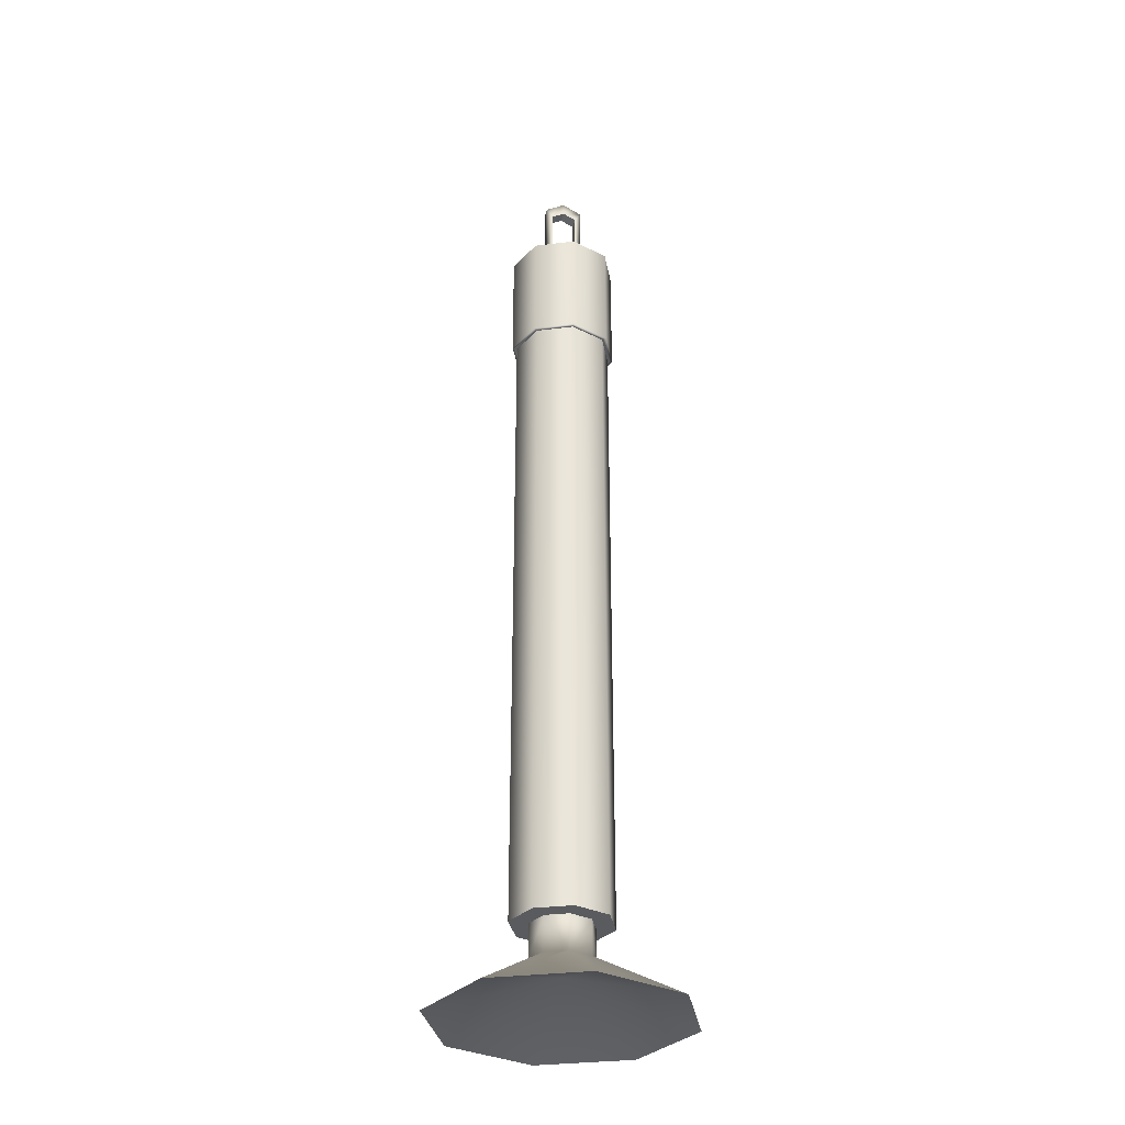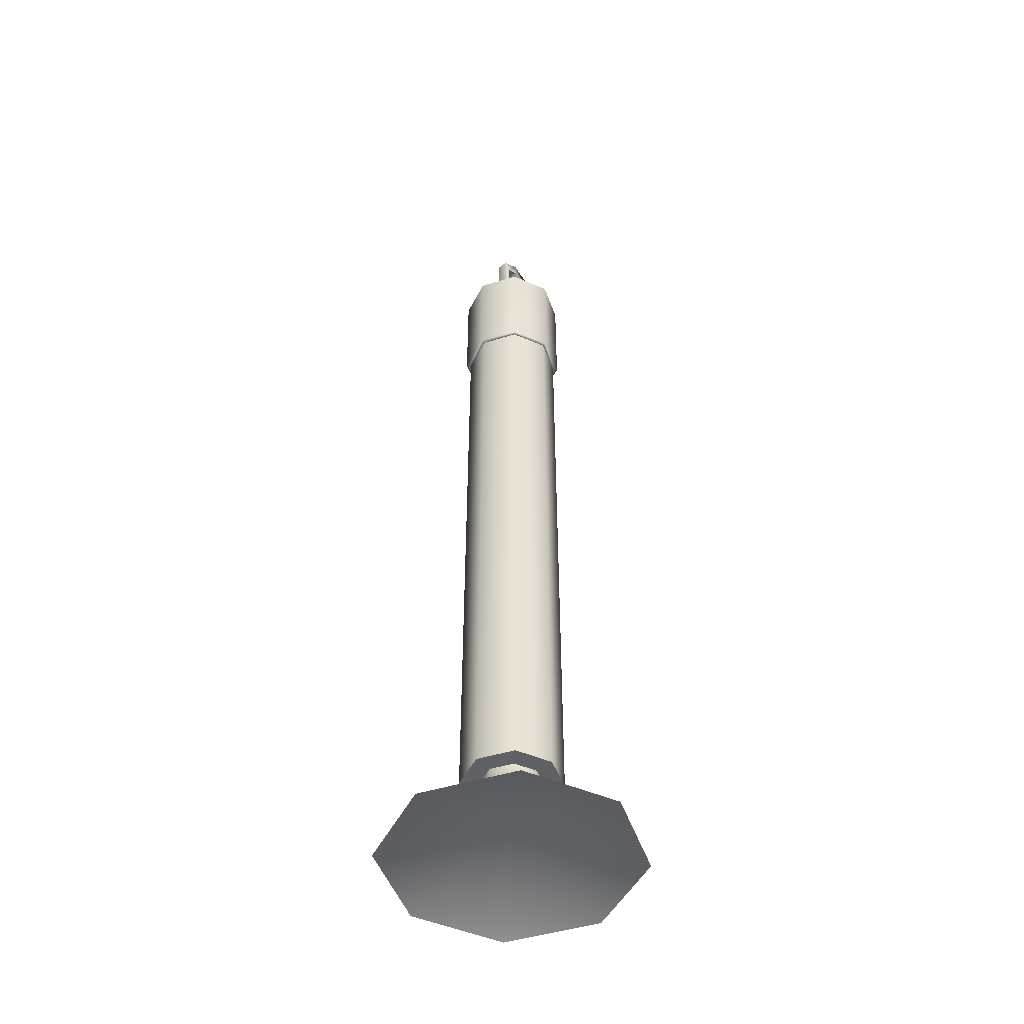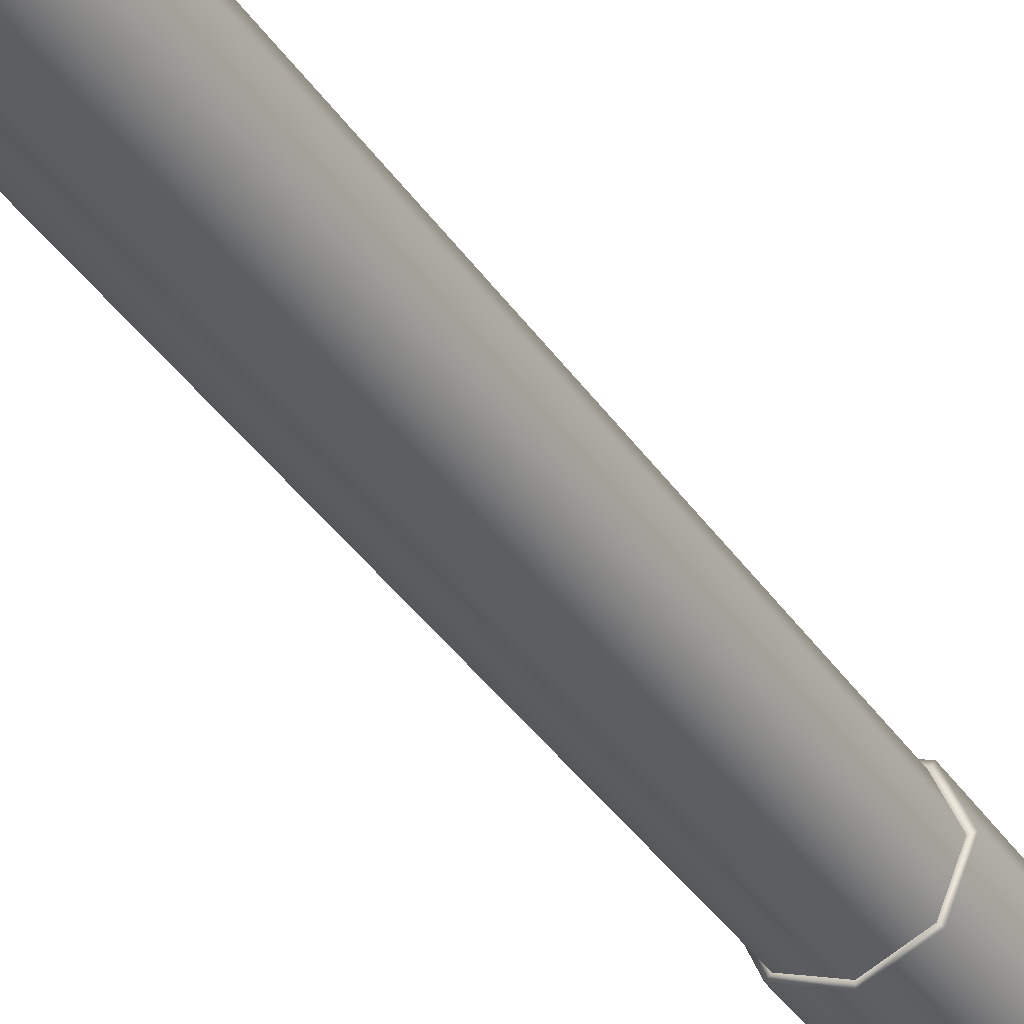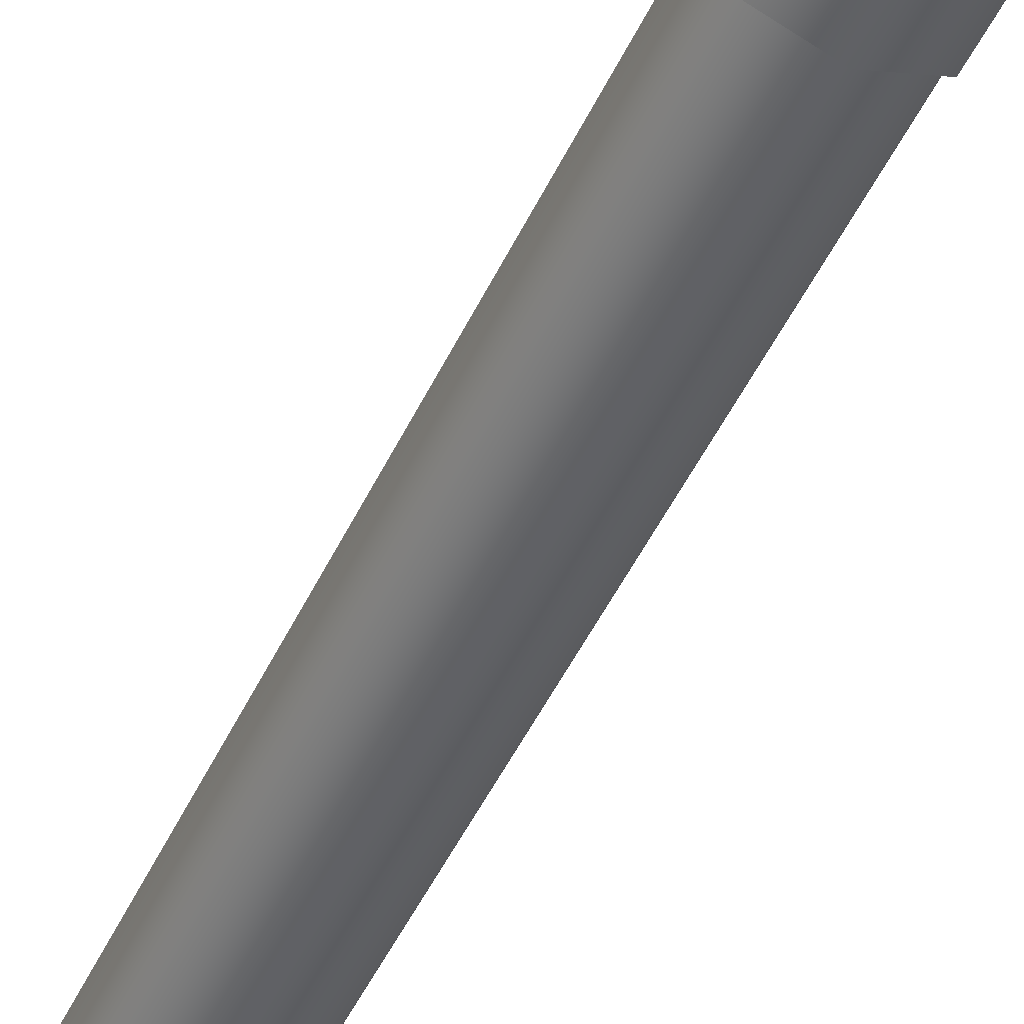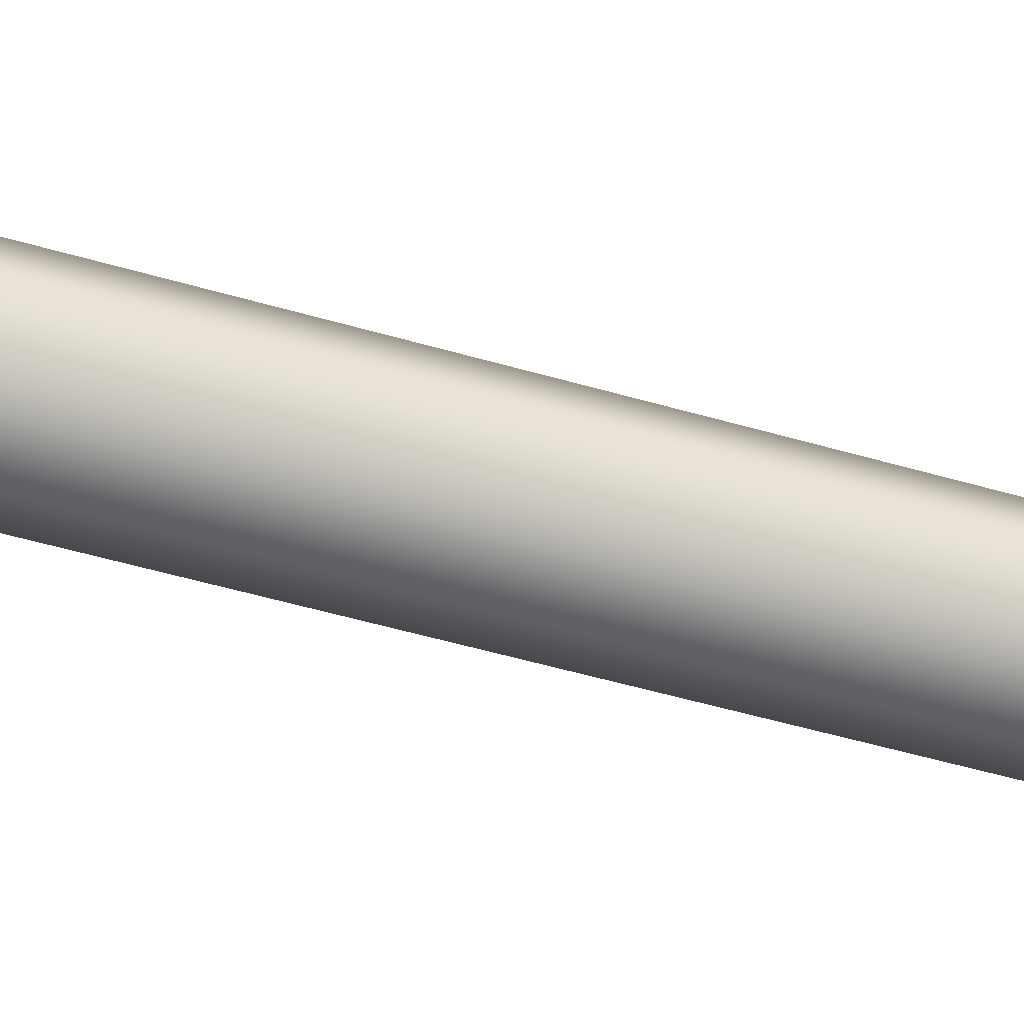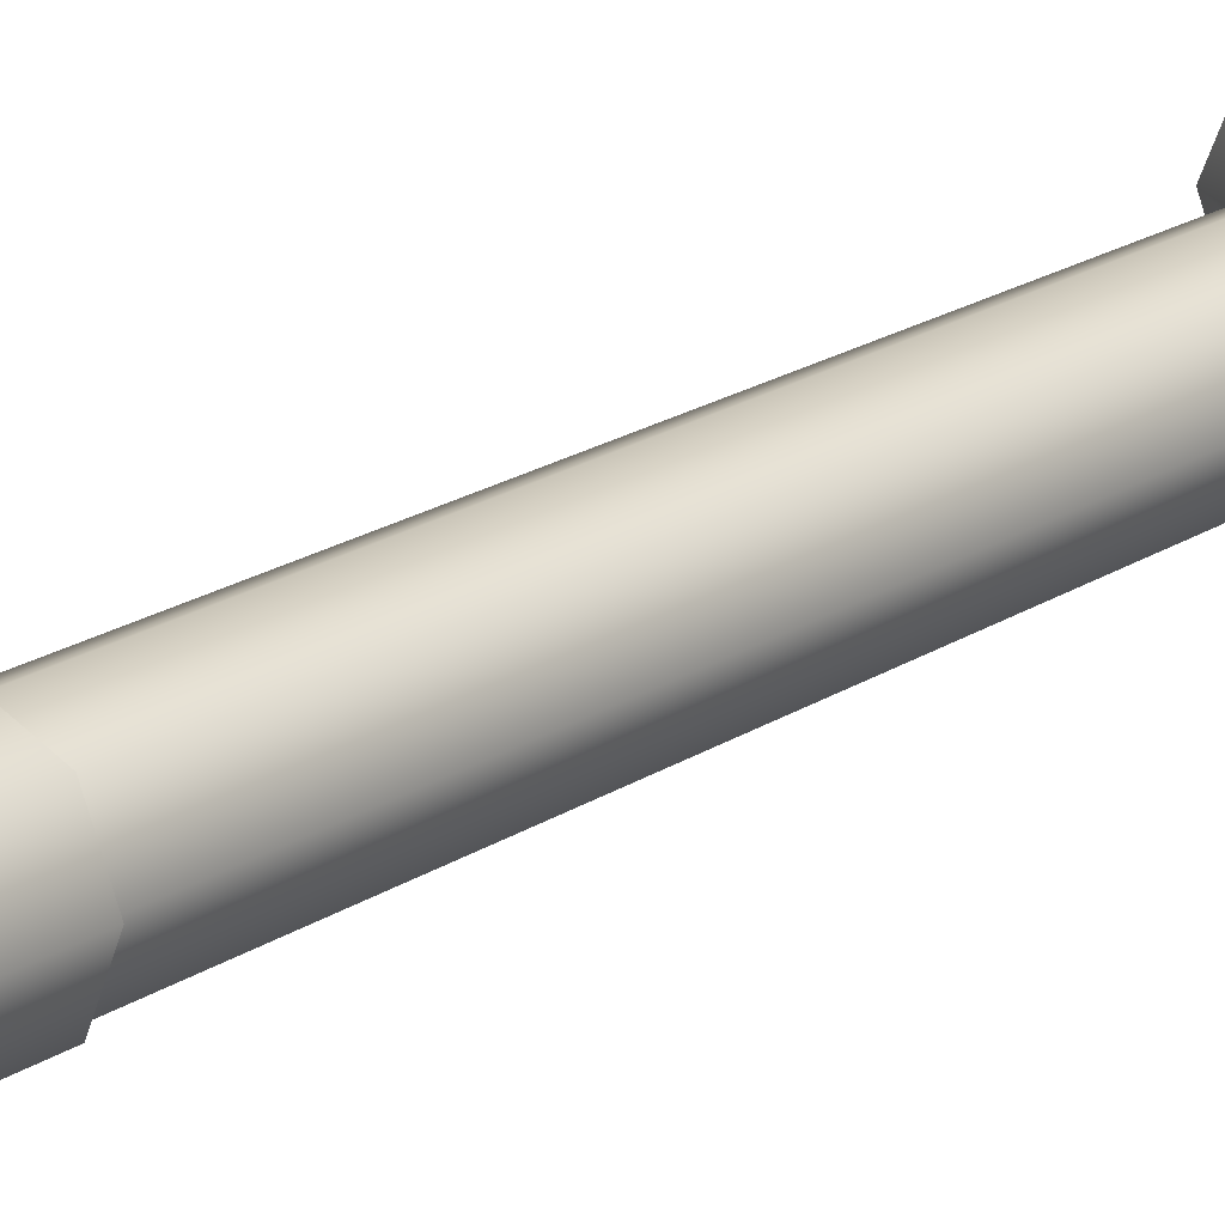
<metadata>
{"format":"obj","ext":"obj","renderer":"f3d","projection":"perspective","resolution":1024,"background":"white","views":[{"elev":-32.2,"azim":167.4,"up":"+Y"},{"elev":-48.3,"azim":131.5,"up":"+Y"},{"elev":-37.4,"azim":29.8,"up":"+Z"},{"elev":-47.6,"azim":155.9,"up":"+Z"},{"elev":-46.2,"azim":71.0,"up":"+Z"},{"elev":20.2,"azim":-139.8,"up":"+Z"}]}
</metadata>
<code>
g default
v 0.05031 0.1249 -0.0503
v 2e-06 0.1249 -0.07114
v -0.05031 0.1249 -0.0503
v -0.07114 0.1249 8e-06
v -0.05031 0.1249 0.0503
v 2e-06 0.1249 0.07114
v 0.05031 0.1249 0.0503
v 0.07114 0.1249 8e-06
v 0.02766 1.214 -0.02766
v 2e-06 1.214 -0.03913
v -0.02766 1.214 -0.02766
v -0.03912 1.214 8e-06
v -0.02766 1.214 0.02766
v 2e-06 1.214 0.03912
v 0.02766 1.214 0.02766
v 0.03912 1.214 8e-06
v 0.04427 0.1249 8e-06
v 0.0313 0.1249 -0.0313
v 0.0313 0.1249 0.0313
v 2e-06 0.1249 0.04428
v -0.0313 0.1249 0.0313
v -0.04427 0.1249 8e-06
v -0.0313 0.1249 -0.0313
v 2e-06 0.1249 -0.04428
v 0.04427 0.07605 8e-06
v 0.0313 0.07605 -0.0313
v 0.0313 0.07605 0.0313
v 2e-06 0.07605 0.04428
v -0.0313 0.07605 0.0313
v -0.04427 0.07605 8e-06
v -0.0313 0.07605 -0.0313
v 2e-06 0.07605 -0.04428
v 0.1802 -0.000431 8e-06
v 0.1274 -0.000431 -0.1274
v 0.1274 -0.000431 0.1274
v 2e-06 -0.000431 0.1802
v -0.1274 -0.000431 0.1274
v -0.1802 -0.000431 8e-06
v -0.1274 -0.000431 -0.1274
v 2e-06 -0.000431 -0.1802
v 0.05031 1.051 0.0503
v 2e-06 1.051 0.07114
v -0.05031 1.051 0.0503
v -0.07114 1.051 8e-06
v -0.05031 1.051 -0.0503
v 2e-06 1.051 -0.07114
v 0.05031 1.051 -0.0503
v 0.07114 1.051 8e-06
v 0.05521 1.051 0.05522
v 2e-06 1.051 0.07807
v 0.05521 1.214 0.05522
v 2e-06 1.214 0.07807
v -0.05521 1.051 0.05522
v -0.05521 1.214 0.05522
v -0.07808 1.051 8e-06
v -0.07808 1.214 8e-06
v -0.05521 1.051 -0.05522
v -0.05521 1.214 -0.05522
v 2e-06 1.051 -0.07807
v 2e-06 1.214 -0.07807
v 0.05521 1.051 -0.05522
v 0.05521 1.214 -0.05522
v 0.07808 1.051 8e-06
v 0.07808 1.214 8e-06
v 0.02766 1.234 -0.02766
v 2e-06 1.234 -0.03913
v -0.02766 1.234 -0.02766
v -0.03912 1.234 8e-06
v -0.02766 1.234 0.02766
v 2e-06 1.234 0.03912
v 0.02766 1.234 0.02766
v 0.03912 1.234 8e-06
v 0.02561 1.234 -0.008462
v 2e-06 1.234 -0.008584
v -0.02561 1.234 -0.008462
v -0.02561 1.234 0.008445
v 2e-06 1.234 0.008614
v 0.02561 1.234 0.008445
v 2e-06 1.351 -0.008567
v -0.02741 1.336 -0.008462
v -0.02741 1.336 0.008432
v 2e-06 1.351 0.008594
v 0.02741 1.336 0.008432
v 0.02741 1.336 -0.008462
v 2e-06 1.244 0.008566
v 2e-06 1.244 -0.008552
v -0.01846 1.256 0.00849
v 0.01846 1.256 0.00849
v 2e-06 1.333 0.008537
v -0.01846 1.323 0.00849
v 0.01846 1.323 0.00849
v -0.01846 1.256 -0.008495
v 0.01846 1.256 -0.008495
v -0.01846 1.323 -0.008495
v 2e-06 1.333 -0.008538
v 0.01846 1.323 -0.008495
v 2e-06 0.05594 8e-06
g Gen_const_bollard_02_lod_001
f 46 47 1 2
f 2 3 45 46
f 44 45 3 4
f 4 5 43 44
f 48 41 7 8
f 8 1 47 48
f 17 18 1 8
f 7 19 17 8
f 20 19 7 6
f 5 21 20 6
f 22 21 5 4
f 3 23 22 4
f 24 23 3 2
f 1 18 24 2
f 25 26 18 17
f 21 29 28 20
f 30 29 21 22
f 23 31 30 22
f 32 31 23 24
f 18 26 32 24
f 26 25 33 34
f 25 27 35 33
f 27 28 36 35
f 28 29 37 36
f 30 31 39 38
f 31 32 40 39
f 32 26 34 40
f 49 51 52 50
f 54 53 50 52
f 53 54 56 55
f 58 57 55 56
f 57 58 60 59
f 62 61 59 60
f 61 62 64 63
f 51 49 63 64
f 41 49 50 42
f 52 51 15 14
f 50 53 43 42
f 13 54 52 14
f 43 53 55 44
f 56 54 13 12
f 55 57 45 44
f 11 58 56 12
f 45 57 59 46
f 60 58 11 10
f 59 61 47 46
f 9 62 60 10
f 47 61 63 48
f 64 62 9 16
f 63 49 41 48
f 15 51 64 16
f 65 9 10 66
f 10 11 67 66
f 67 11 12 68
f 12 13 69 68
f 69 13 14 70
f 14 15 71 70
f 71 15 16 72
f 16 9 65 72
f 73 65 66 74
f 66 67 75 74
f 75 68 76
f 76 69 70 77
f 70 71 78 77
f 78 72 73
f 82 79 80 81
f 80 75 76 81
f 83 78 73 84
f 83 84 79 82
f 87 76 77 85
f 82 81 90 89
f 90 81 76 87
f 83 82 89 91
f 93 73 74 86
f 80 79 95 94
f 79 84 96 95
f 96 84 73 93
f 6 7 41 42
f 42 43 5 6
f 89 90 94 95
f 91 89 95 96
f 94 90 87 92
f 87 85 86 92
f 85 88 93 86
f 96 93 88 91
f 28 27 19 20
f 29 30 38 37
f 19 27 25 17
f 34 33 97
f 33 35 97
f 35 36 97
f 36 37 97
f 37 38 97
f 38 39 97
f 39 40 97
f 40 34 97
f 94 92 75 80
f 91 88 78 83
f 92 86 74 75
f 88 85 77 78
f 76 68 69
f 75 67 68
f 78 71 72
f 73 72 65

</code>
